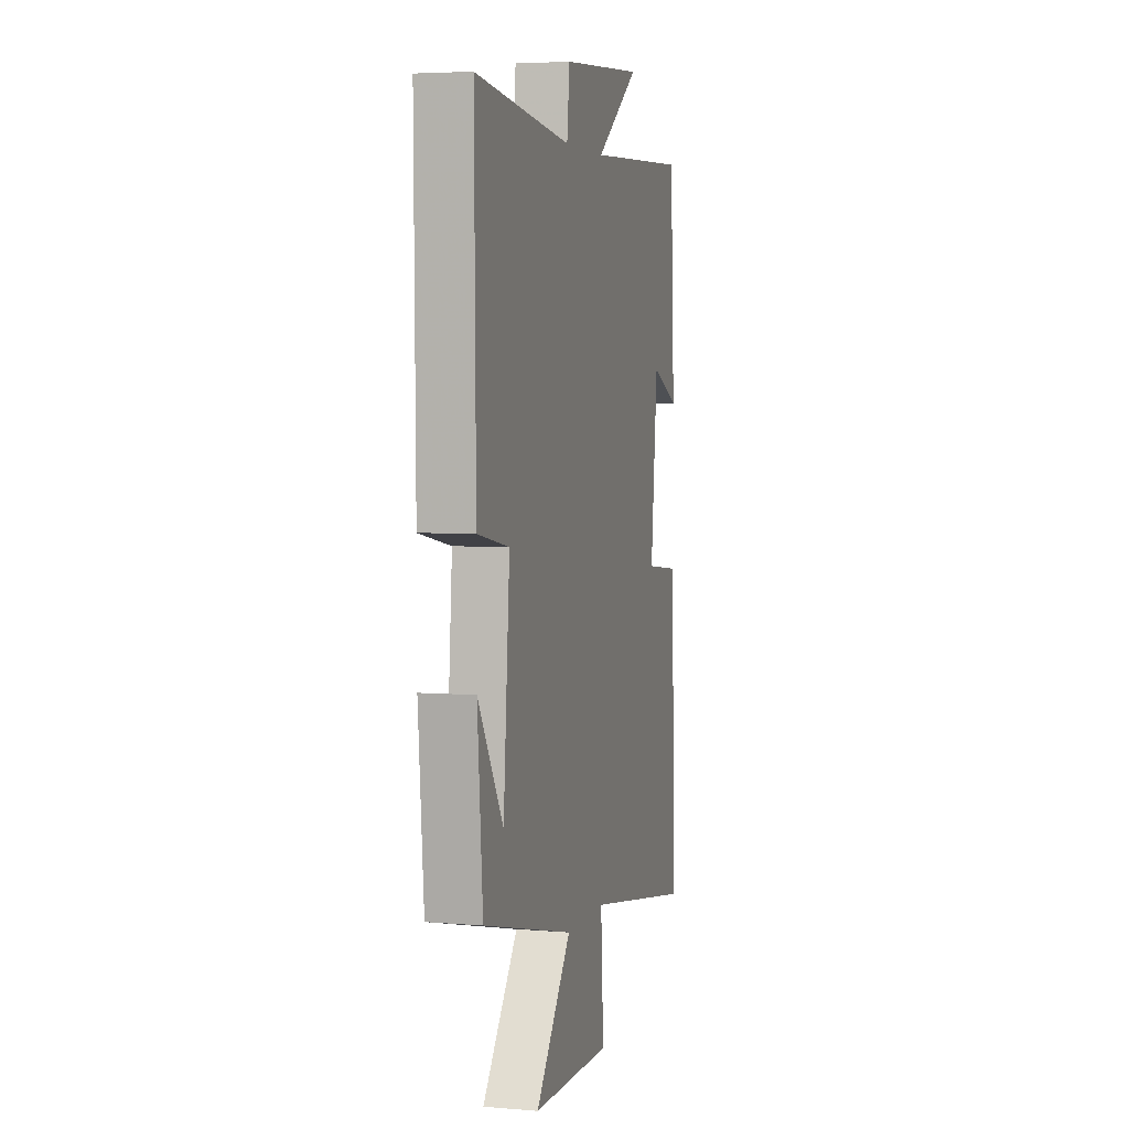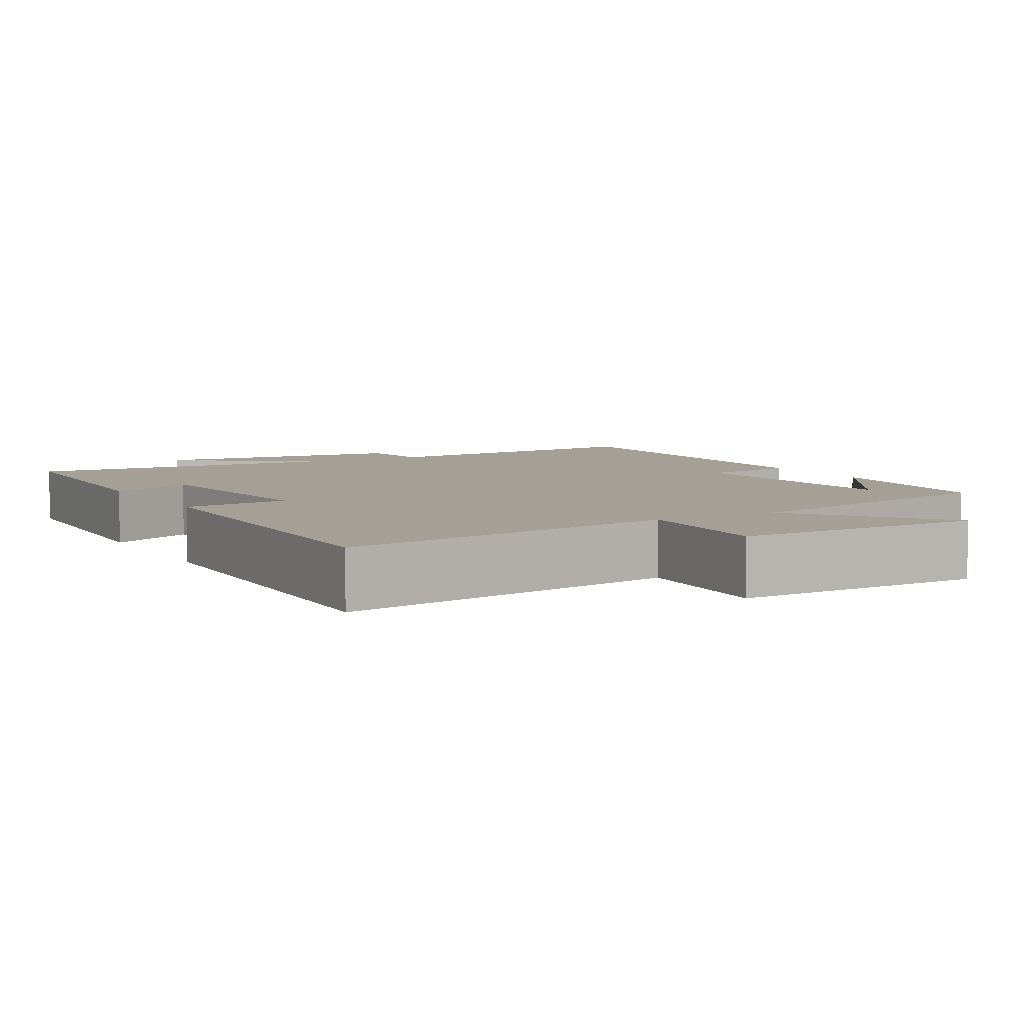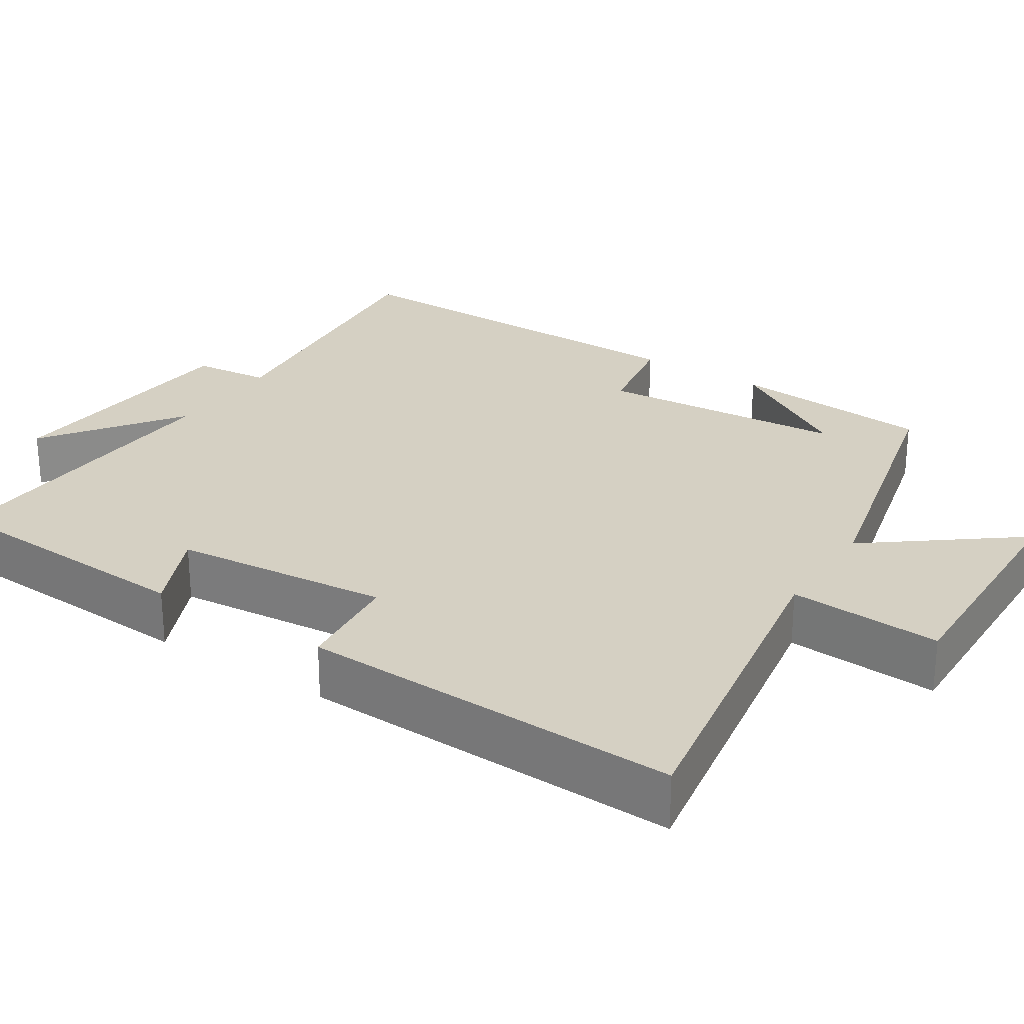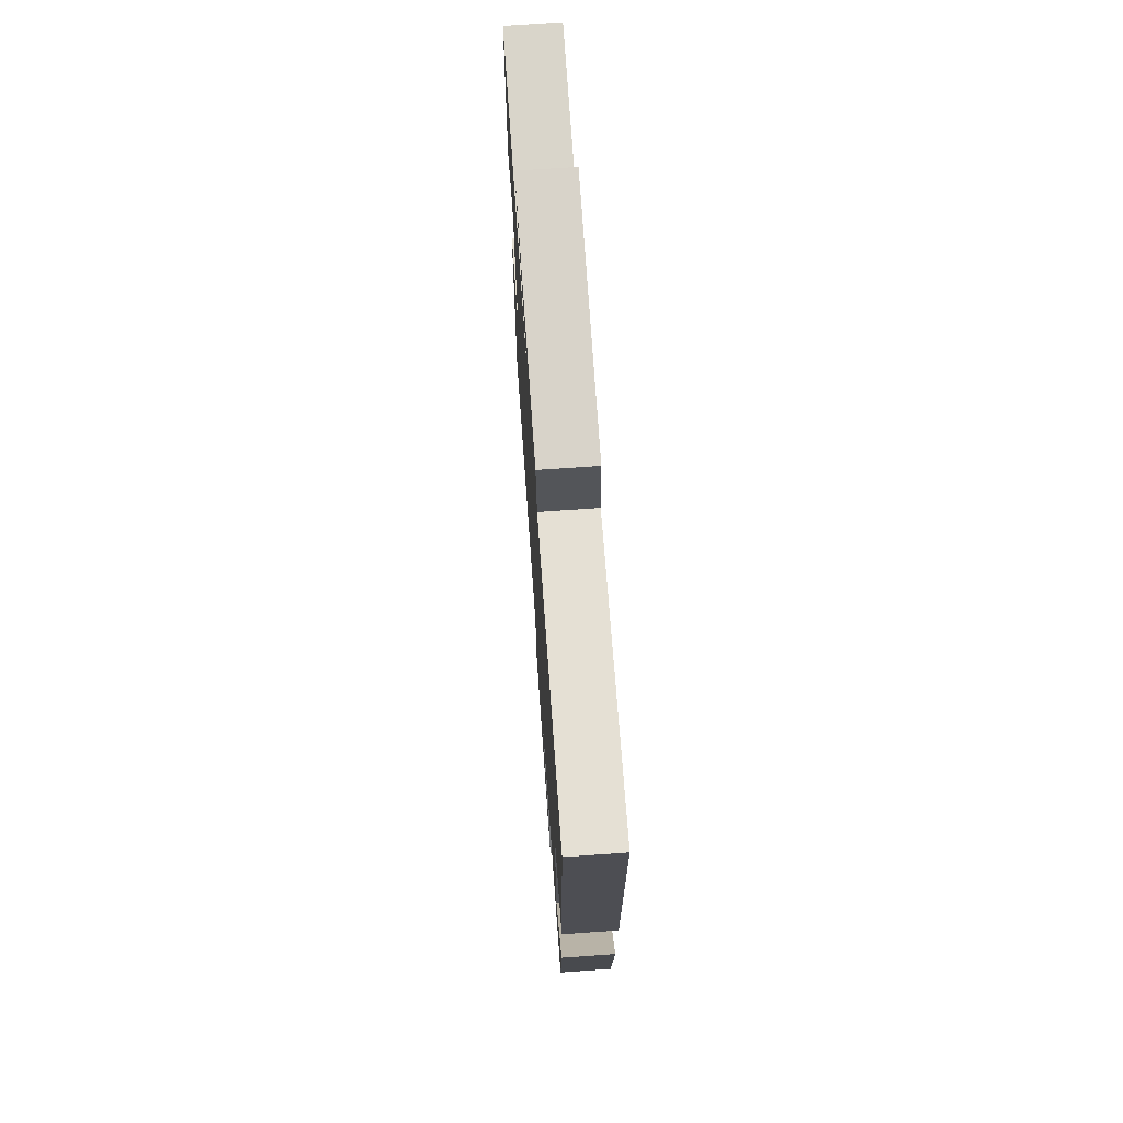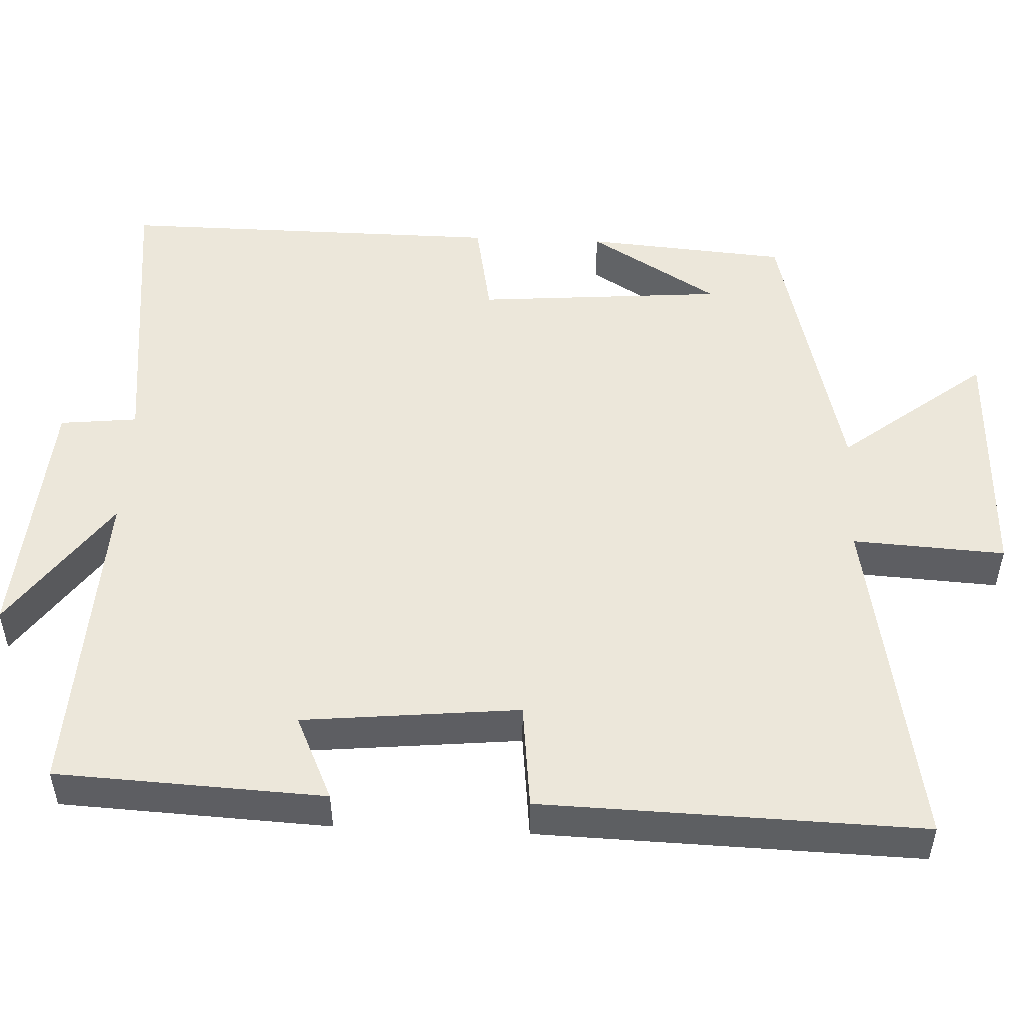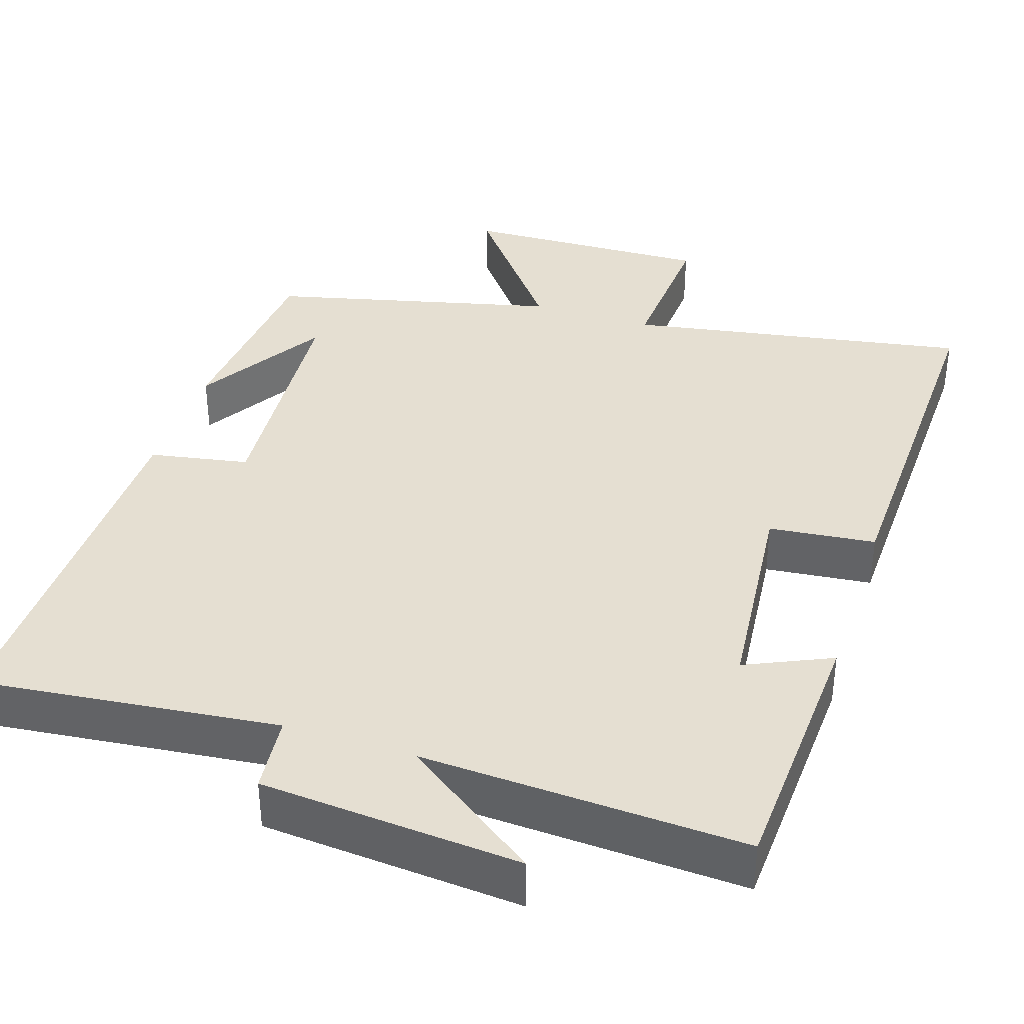
<metadata>
{"format":"obj","ext":"obj","renderer":"f3d","projection":"perspective","resolution":1024,"background":"white","views":[{"elev":4.6,"azim":-74.9,"up":"+Z"},{"elev":5.8,"azim":150.7,"up":"+Y"},{"elev":26.3,"azim":123.2,"up":"+Y"},{"elev":71.8,"azim":-94.0,"up":"+Z"},{"elev":50.4,"azim":92.5,"up":"+Y"},{"elev":37.3,"azim":18.1,"up":"+Y"}]}
</metadata>
<code>
v 0.515 0.07 -0.579
v 0.065 0.07 -0.5
v 0.077 0.07 -0.7
v -0.251 0.07 -0.69
v -0.103 0.07 -0.5
v -0.478 0.07 -0.408
v -0.5 0.07 -0.142
v -0.396 0.07 -0.312
v -0.37 0.07 0.014
v -0.5 0.07 0.038
v -0.505 0.07 0.544
v -0.112 0.07 0.5
v -0.101 0.07 0.602
v 0.239 0.07 0.628
v 0.06 0.07 0.5
v 0.482 0.07 0.52
v 0.5 0.07 0.168
v 0.388 0.07 0.219
v 0.36 0.07 -0.065
v 0.5 0.07 -0.08
v 0.515 0 -0.579
v 0.065 0 -0.5
v 0.077 0 -0.7
v -0.251 0 -0.69
v -0.103 0 -0.5
v -0.478 0 -0.408
v -0.5 0 -0.142
v -0.396 0 -0.312
v -0.37 0 0.014
v -0.5 0 0.038
v -0.505 0 0.544
v -0.112 0 0.5
v -0.101 0 0.602
v 0.239 0 0.628
v 0.06 0 0.5
v 0.482 0 0.52
v 0.5 0 0.168
v 0.388 0 0.219
v 0.36 0 -0.065
v 0.5 0 -0.08
f 19 20 1 2
f 18 19 2
f 15 16 17 18
f 15 18 2
f 12 13 14 15
f 12 15 2
f 9 10 11 12
f 8 9 12 2
f 6 7 8
f 5 6 8 2
f 2 3 4 5
f 22 21 40 39
f 22 39 38
f 38 37 36 35
f 22 38 35
f 35 34 33 32
f 22 35 32
f 32 31 30 29
f 22 32 29 28
f 28 27 26
f 22 28 26 25
f 25 24 23 22
f 1 21 22 2
f 2 22 23 3
f 3 23 24 4
f 4 24 25 5
f 5 25 26 6
f 6 26 27 7
f 7 27 28 8
f 8 28 29 9
f 9 29 30 10
f 10 30 31 11
f 11 31 32 12
f 12 32 33 13
f 13 33 34 14
f 14 34 35 15
f 15 35 36 16
f 16 36 37 17
f 17 37 38 18
f 18 38 39 19
f 19 39 40 20
f 20 40 21 1

</code>
